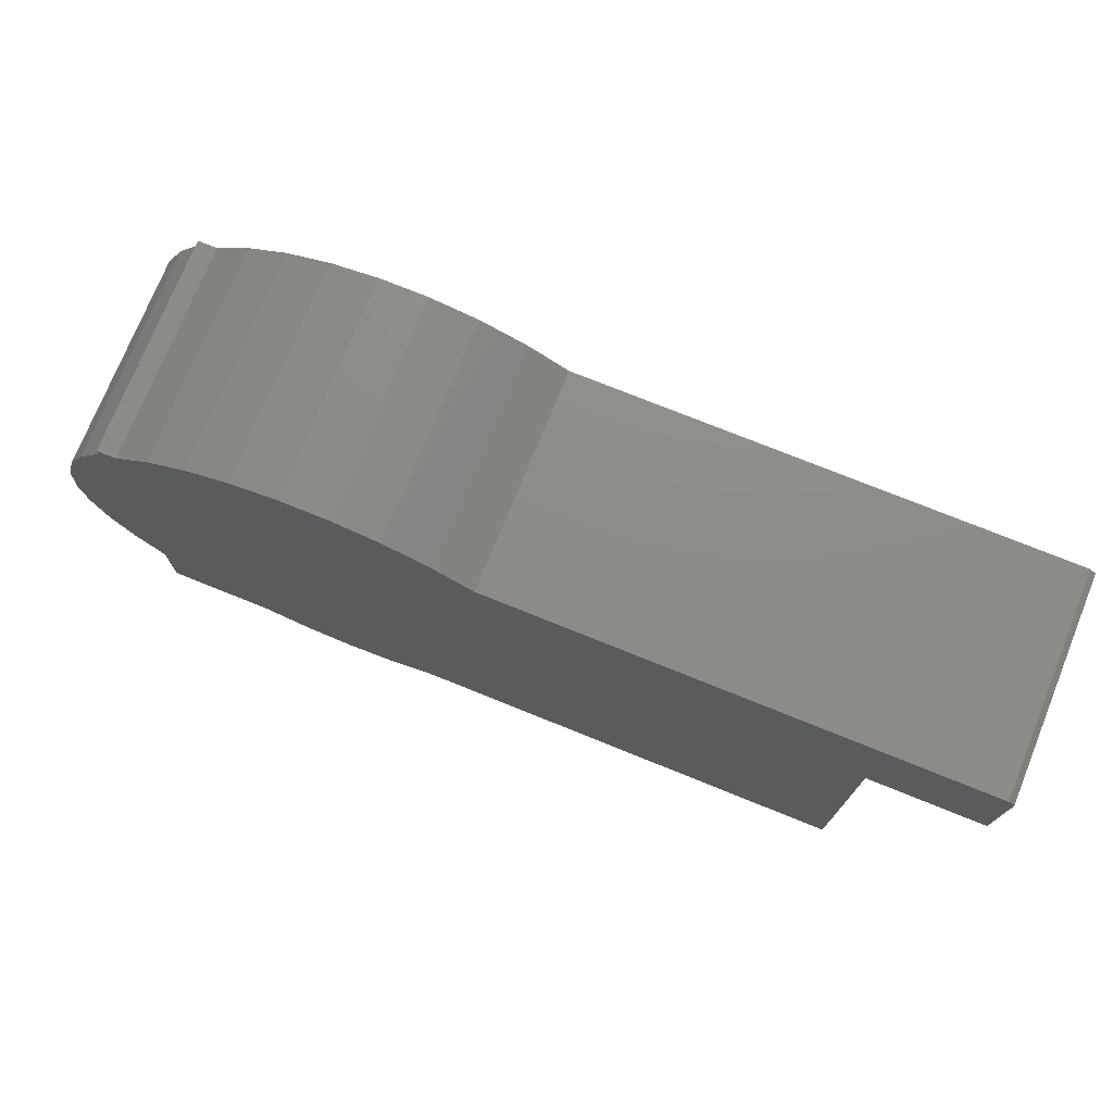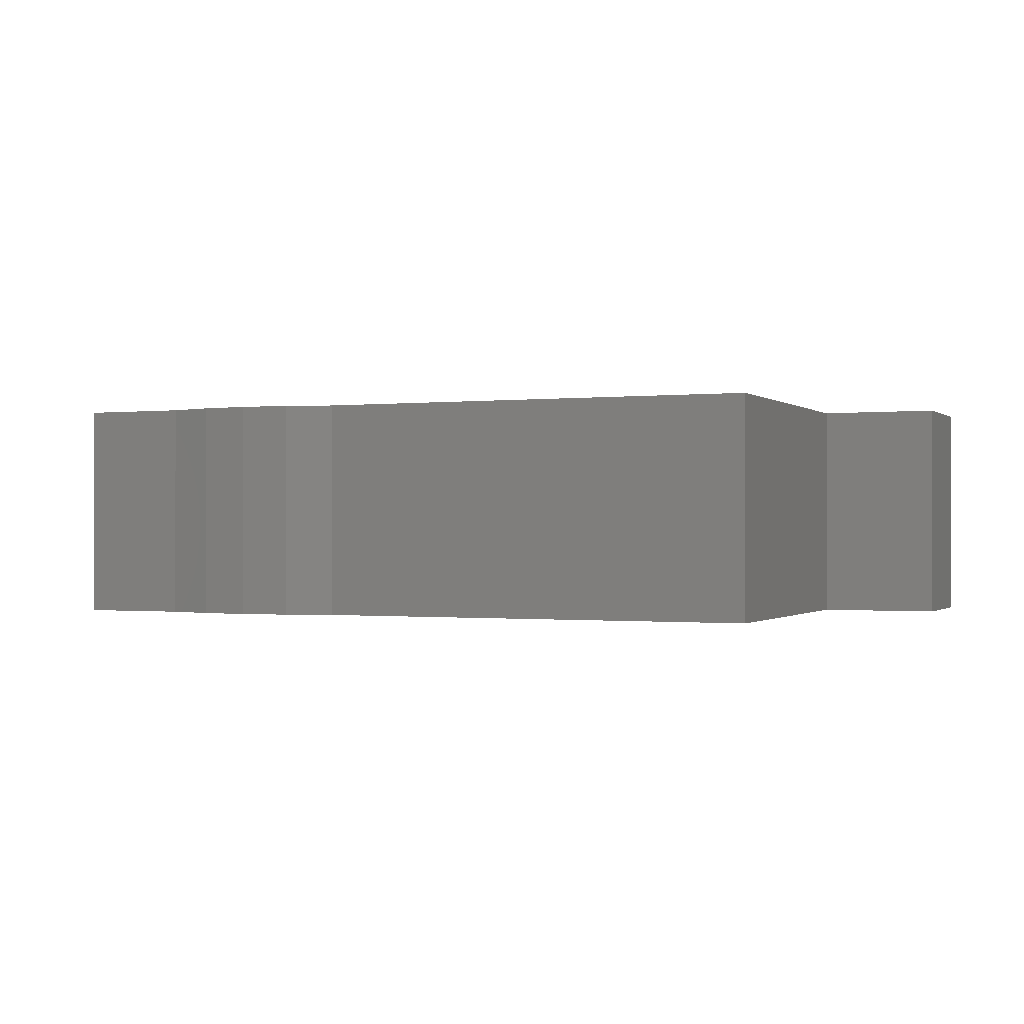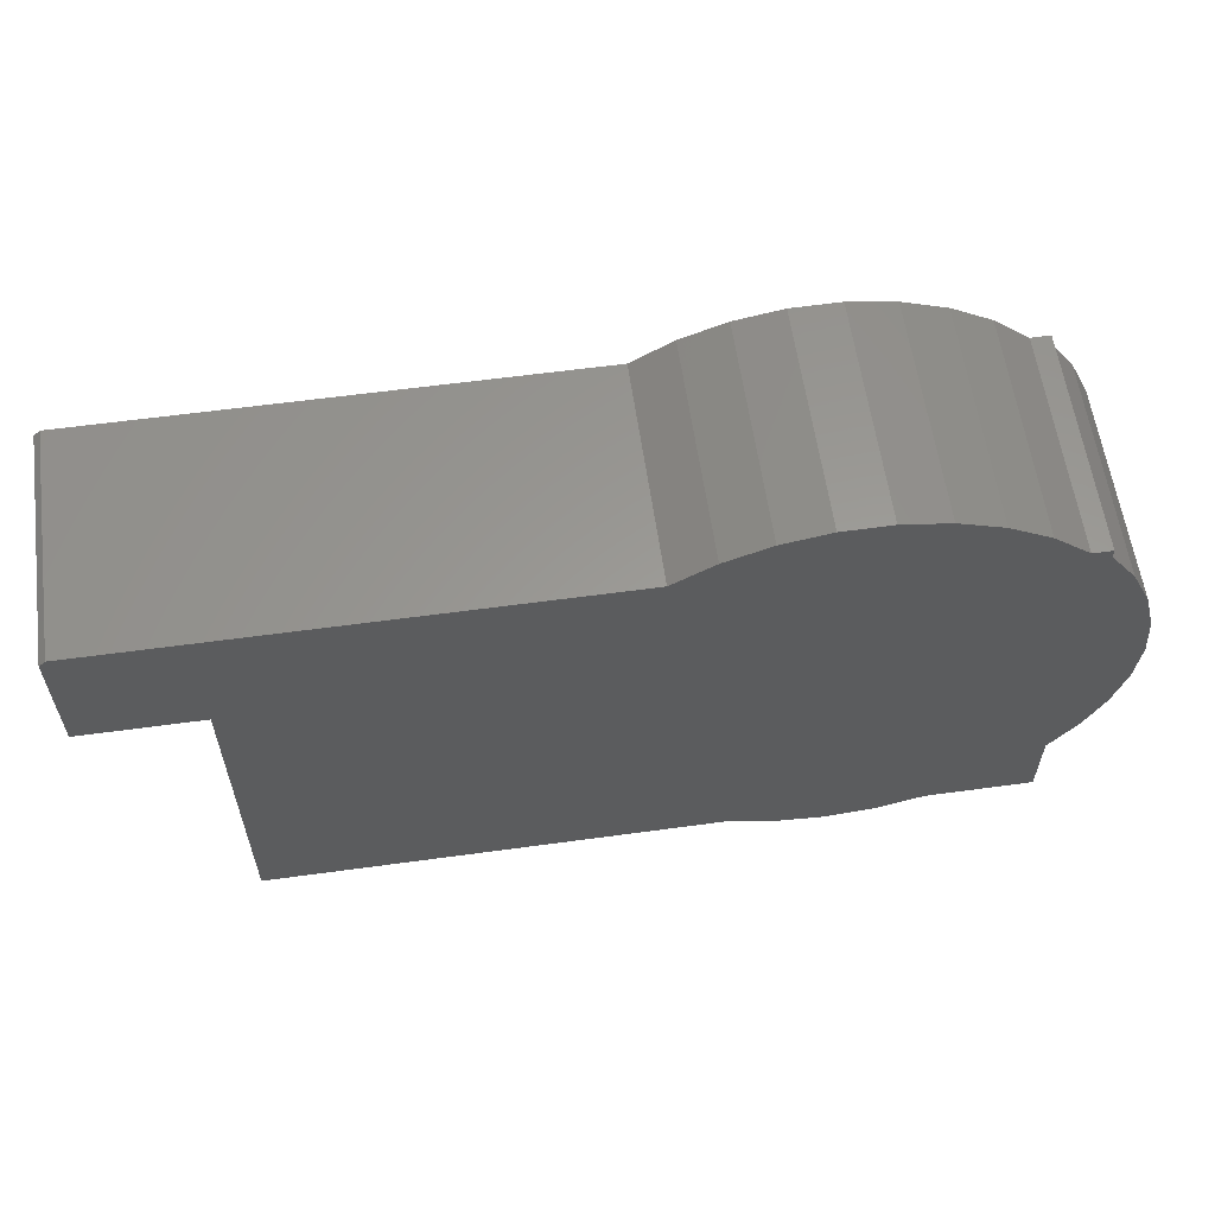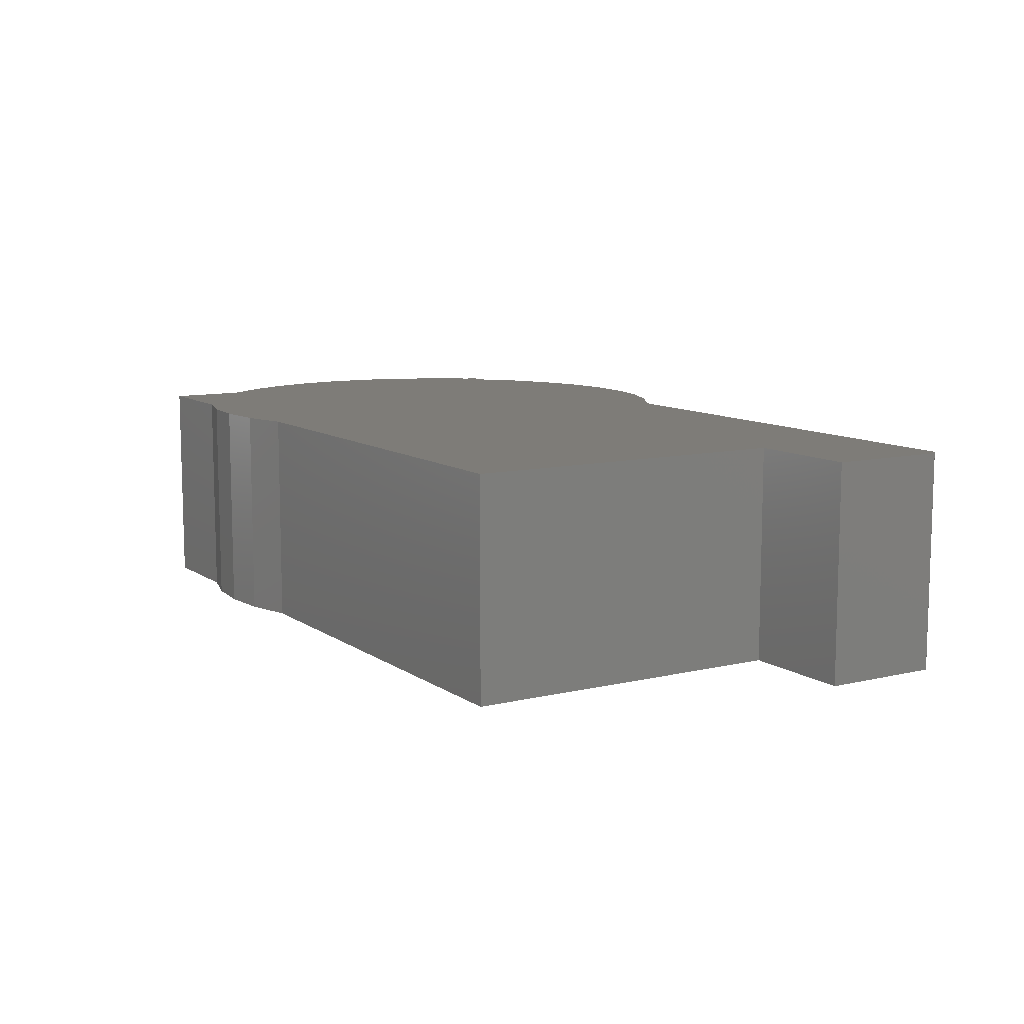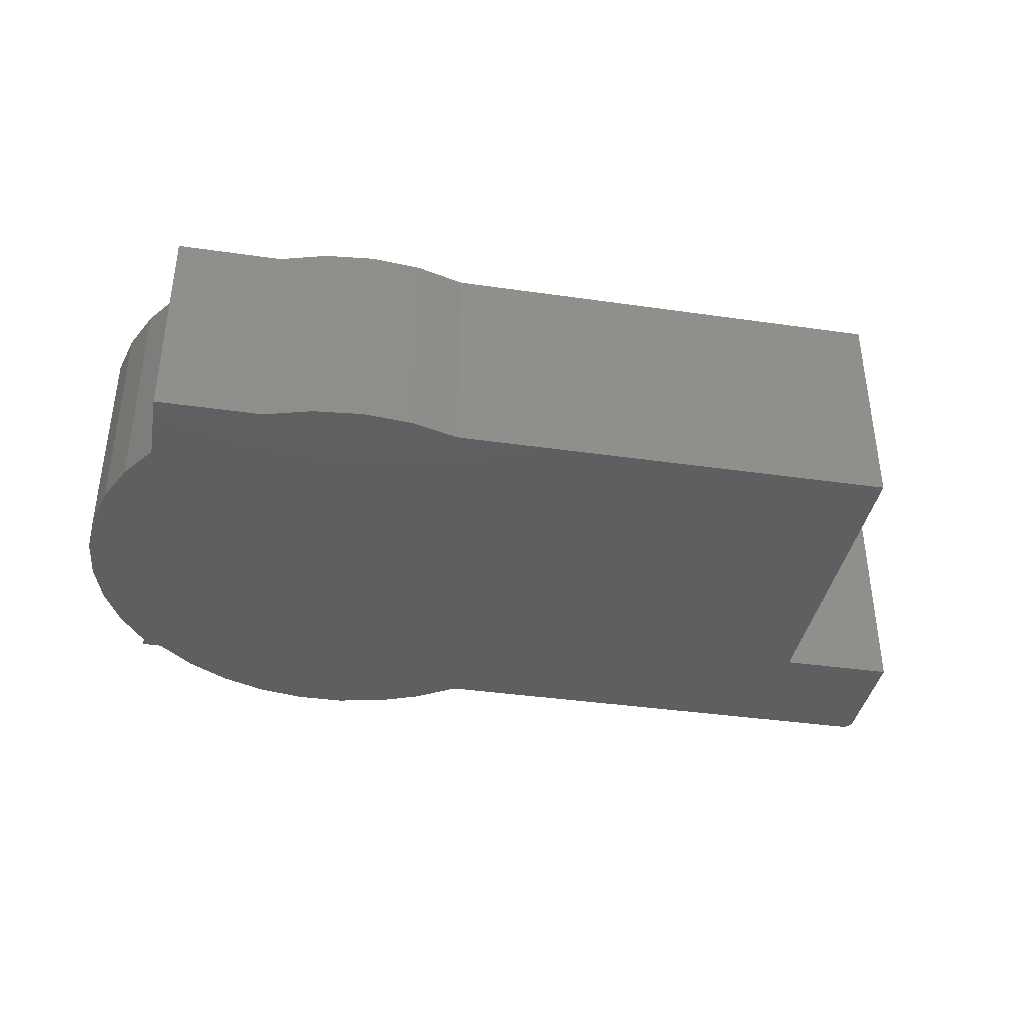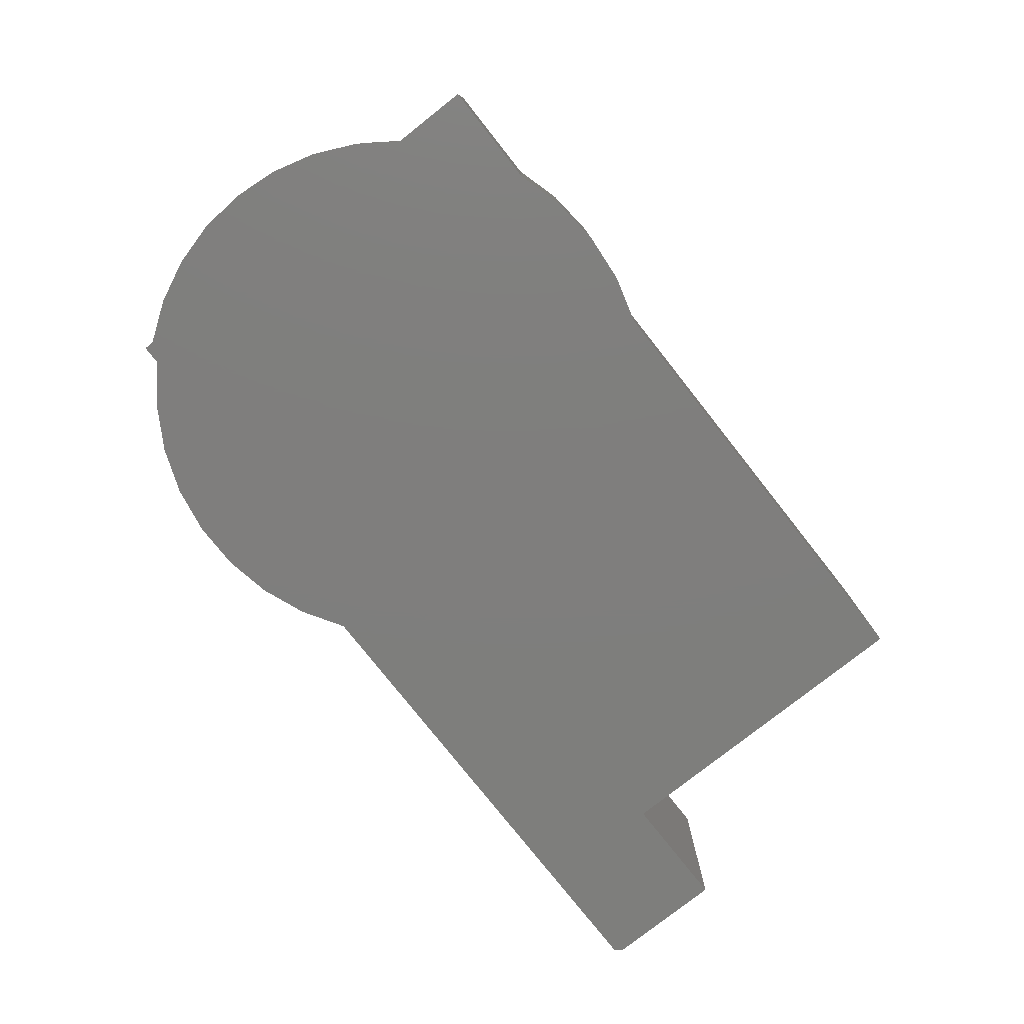
<metadata>
{"format":"stl","ext":"stl","renderer":"f3d","projection":"perspective","resolution":1024,"background":"white","views":[{"elev":74.7,"azim":-158.0,"up":"+Z"},{"elev":-0.6,"azim":-156.8,"up":"+Y"},{"elev":59.7,"azim":-8.0,"up":"+Z"},{"elev":10.0,"azim":-121.3,"up":"+Y"},{"elev":-38.4,"azim":169.7,"up":"+Y"},{"elev":-78.2,"azim":128.3,"up":"+Y"}]}
</metadata>
<code>
# stl→obj: 60 verts, 116 faces
v 0.1497 -0.2734 0.3127
v 0.091 -0.2734 0.323
v 0.03141 -0.2734 0.3226
v 0.3017 -0.2734 0.2225
v 0.2568 -0.2734 0.2616
v -0.1335 -0.2734 0.2587
v -0.7422 -0.2734 0.2587
v -0.75 -0.2734 0.2509
v -0.75 -0.2734 0.1016
v -0.6049 -0.2734 0.1016
v 0.3832 -0.2734 0.1114
v 0.3589 -0.2734 0.1634
v 0.3259 -0.2734 0.2104
v 0.3259 -0.2734 0.2225
v 0.3259 -0.2734 -0.2127
v -0.6049 -0.2734 -0.3095
v -0.04885 -0.2734 -0.3095
v 0.1929 -0.2734 -0.3095
v 0.3259 -0.2734 -0.3095
v 0.3589 -0.2734 -0.1658
v 0.3832 -0.2734 -0.1138
v 0.3981 -0.2734 -0.05836
v 0.4031 -0.2734 -0.001192
v 0.3981 -0.2734 0.05598
v -0.08268 -0.2734 0.2899
v 0.2056 -0.2734 0.292
v -0.02712 -0.2734 0.3114
v 0.1335 -0.2734 -0.3263
v 0.01056 -0.2734 -0.3263
v 0.07204 -0.2734 -0.332
v 0.03141 9.79e-17 0.3226
v 0.091 1.045e-16 0.323
v 0.1497 1.105e-16 0.3127
v 0.3017 1.235e-16 0.2225
v -0.75 0 0.1016
v -0.75 8.29e-18 0.2509
v -0.7422 9.591e-18 0.2587
v -0.1335 7.605e-17 0.2587
v 0.2568 1.195e-16 0.2616
v 0.3259 1.262e-16 0.2225
v 0.3259 1.229e-16 0.2104
v 0.3589 1.24e-16 0.1634
v 0.3832 1.238e-16 0.1114
v -0.6049 1.611e-17 0.1016
v 0.3259 1.02e-16 -0.2127
v 0.3259 9.663e-17 -0.3095
v 0.1929 7.929e-17 -0.3095
v -0.04885 5.503e-17 -0.3095
v -0.6049 -6.711e-18 -0.3095
v 0.3981 1.224e-16 0.05598
v 0.4031 1.197e-16 -0.001192
v 0.3981 1.16e-16 -0.05836
v 0.3832 1.113e-16 -0.1138
v 0.3589 1.057e-16 -0.1658
v -0.02712 9.078e-17 0.3114
v 0.2056 1.155e-16 0.292
v -0.08268 8.342e-17 0.2899
v 0.07204 6.462e-17 -0.332
v 0.01056 5.811e-17 -0.3263
v 0.1335 7.176e-17 -0.3263
f 1 2 3
f 4 5 6
f 4 6 7
f 4 7 8
f 4 8 9
f 9 10 11
f 9 11 12
f 9 12 13
f 9 13 14
f 9 14 4
f 15 16 17
f 15 17 18
f 15 18 19
f 16 15 20
f 16 20 21
f 16 21 22
f 16 22 23
f 16 23 24
f 16 24 11
f 16 11 10
f 6 5 25
f 25 5 26
f 25 26 27
f 27 26 1
f 27 1 3
f 18 17 28
f 28 17 29
f 28 29 30
f 31 32 33
f 34 35 36
f 34 36 37
f 34 37 38
f 34 38 39
f 35 34 40
f 35 40 41
f 35 41 42
f 35 42 43
f 35 43 44
f 45 46 47
f 45 47 48
f 45 48 49
f 49 44 43
f 49 43 50
f 49 50 51
f 49 51 52
f 49 52 53
f 49 53 54
f 49 54 45
f 31 33 55
f 55 33 56
f 55 56 57
f 57 56 39
f 57 39 38
f 58 59 60
f 60 59 48
f 60 48 47
f 36 35 8
f 8 35 9
f 6 38 7
f 7 38 37
f 37 36 7
f 7 36 8
f 38 6 57
f 57 6 25
f 57 25 55
f 55 25 27
f 55 27 31
f 31 27 3
f 31 3 32
f 32 3 2
f 32 2 33
f 33 2 1
f 33 1 56
f 56 1 26
f 56 26 39
f 39 26 5
f 39 5 34
f 34 5 4
f 40 34 14
f 14 34 4
f 13 41 14
f 14 41 40
f 41 13 42
f 42 13 12
f 42 12 43
f 43 12 11
f 43 11 50
f 50 11 24
f 50 24 51
f 51 24 23
f 51 23 52
f 52 23 22
f 52 22 53
f 53 22 21
f 53 21 54
f 54 21 20
f 54 20 45
f 45 20 15
f 19 46 15
f 15 46 45
f 18 47 19
f 19 47 46
f 47 18 60
f 60 18 28
f 60 28 58
f 58 28 30
f 58 30 59
f 59 30 29
f 59 29 48
f 48 29 17
f 16 49 17
f 17 49 48
f 10 44 16
f 16 44 49
f 35 44 9
f 9 44 10

</code>
